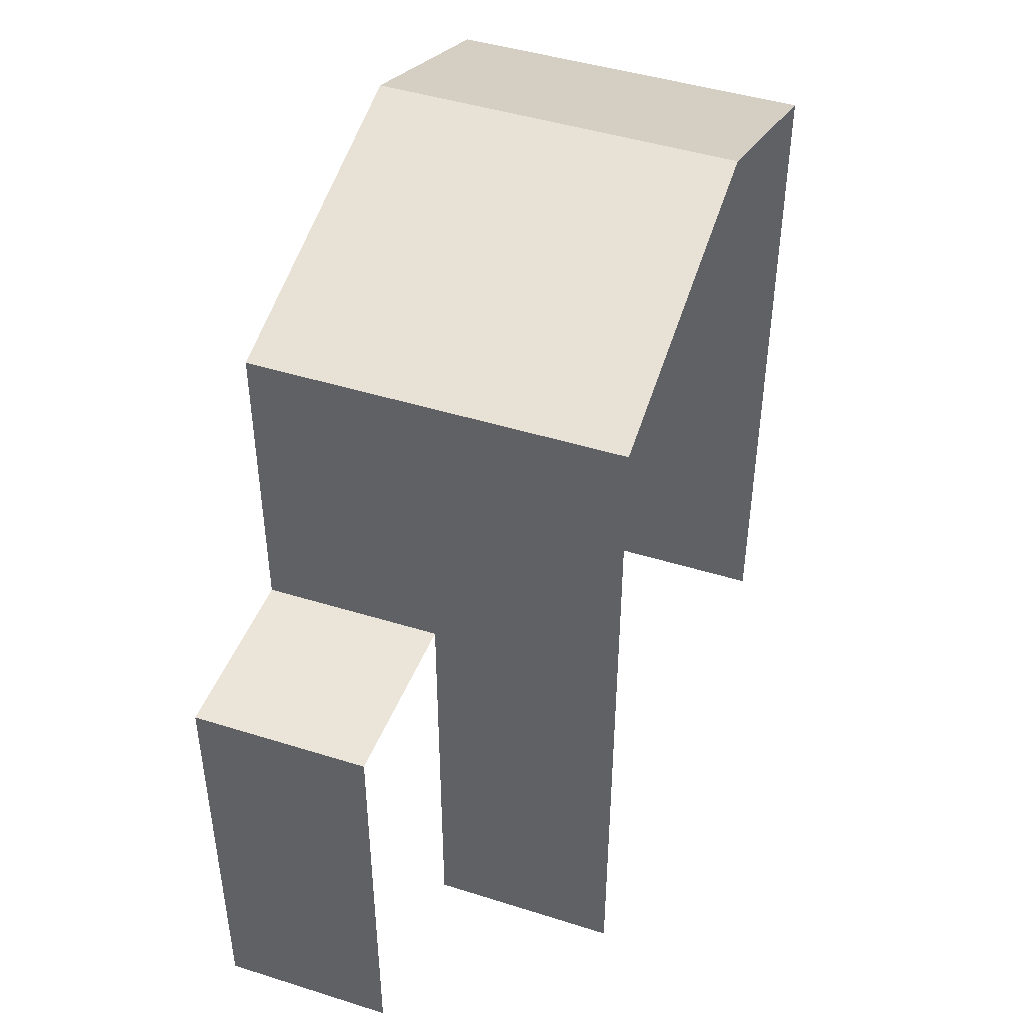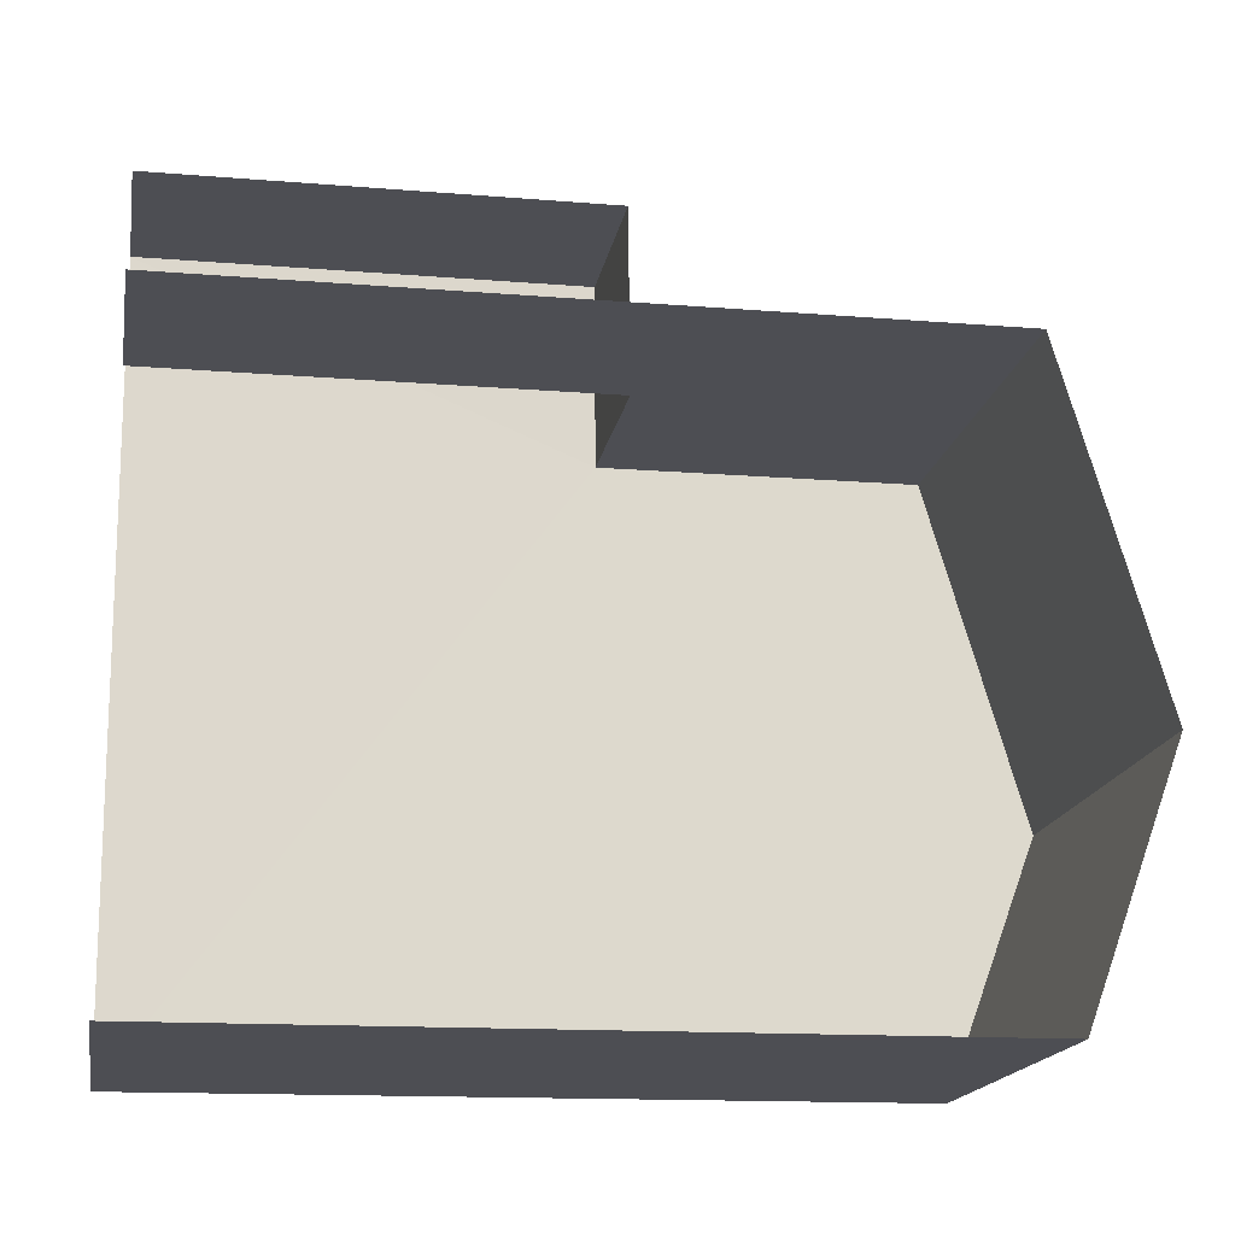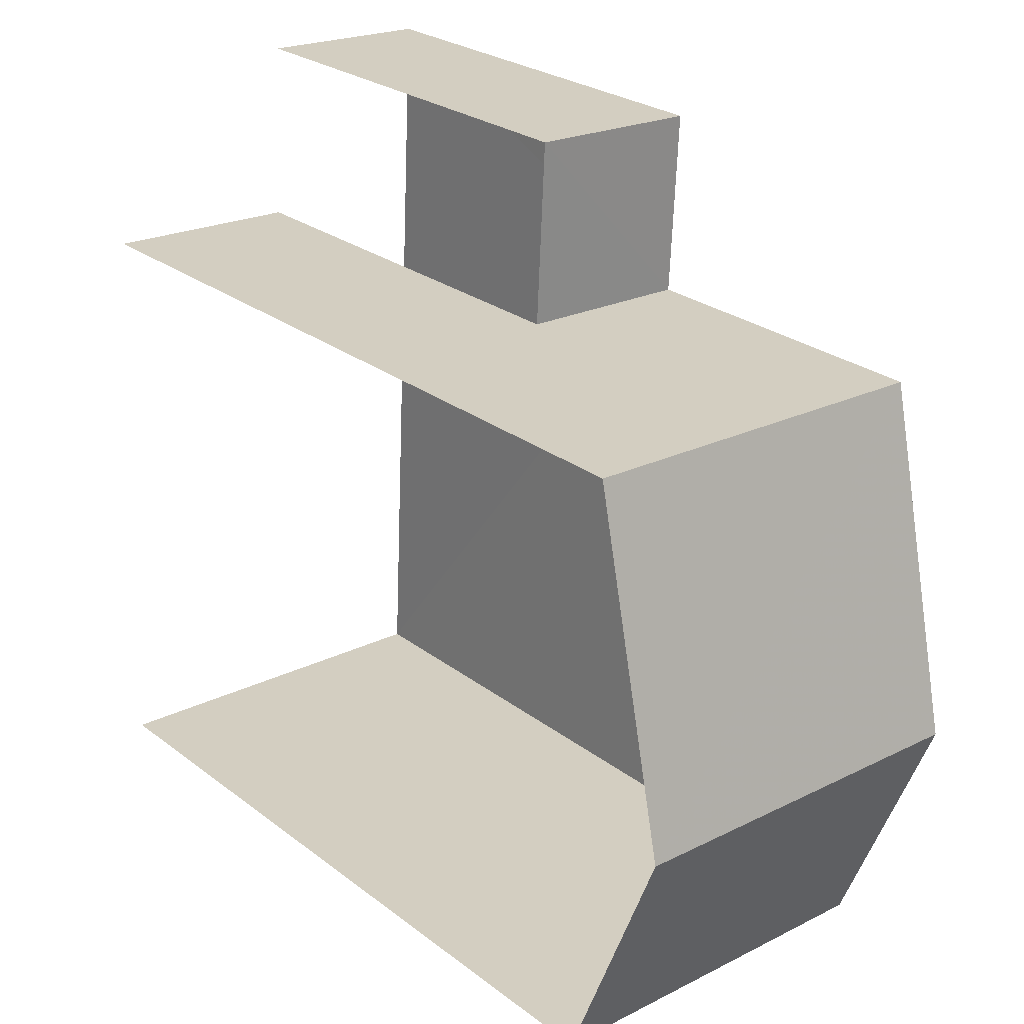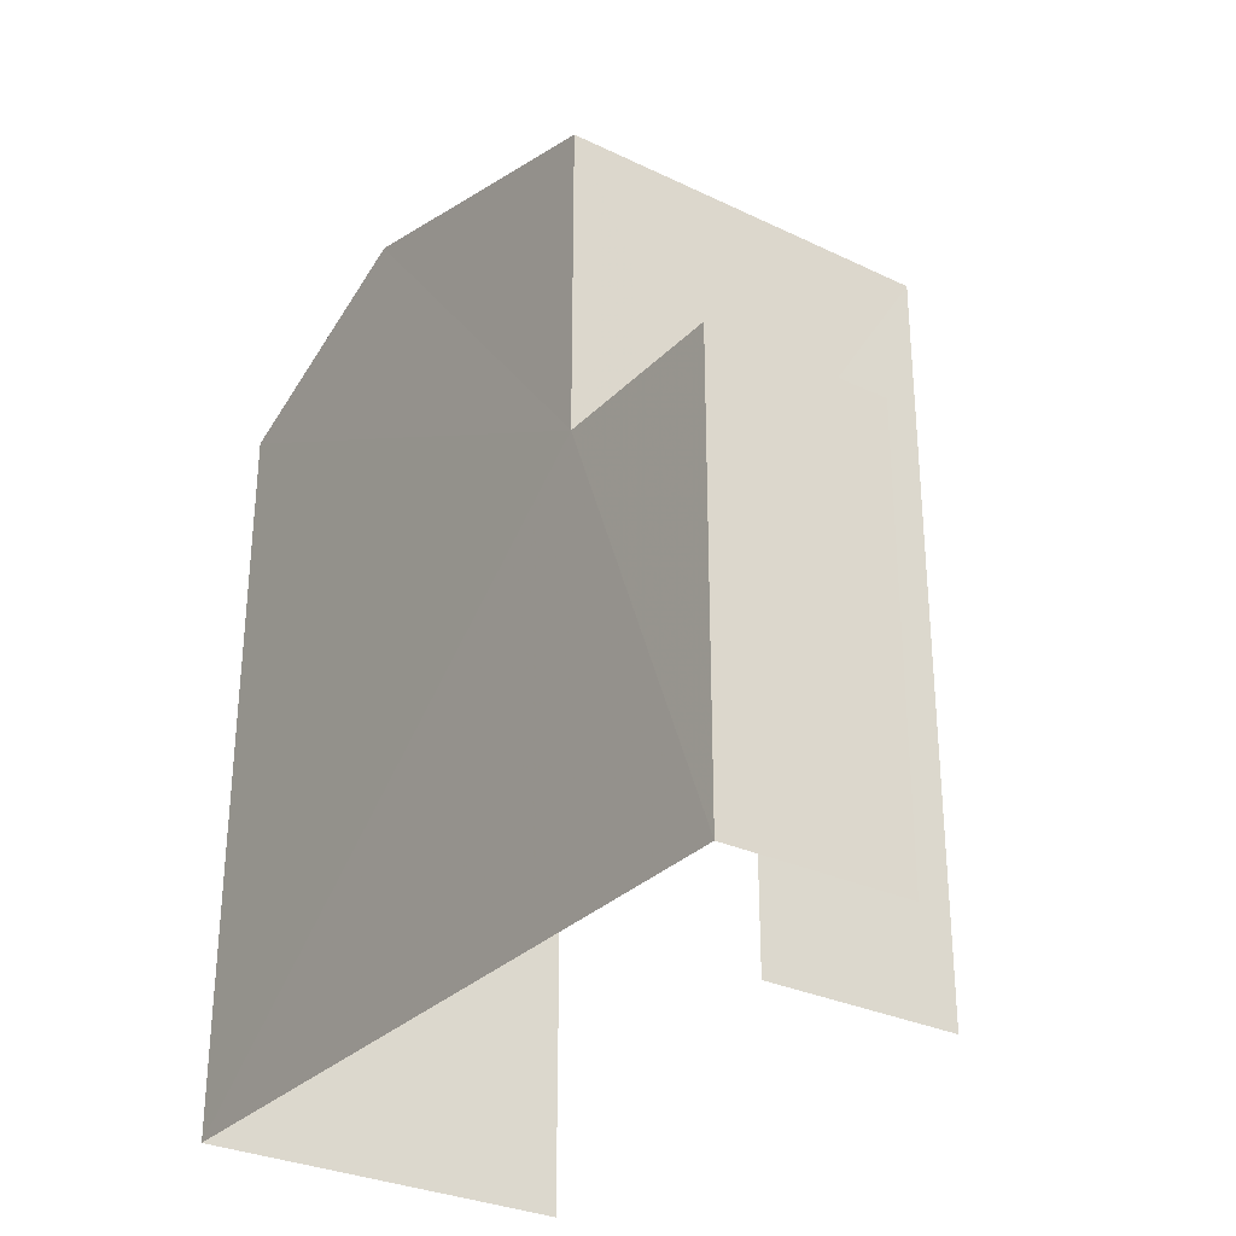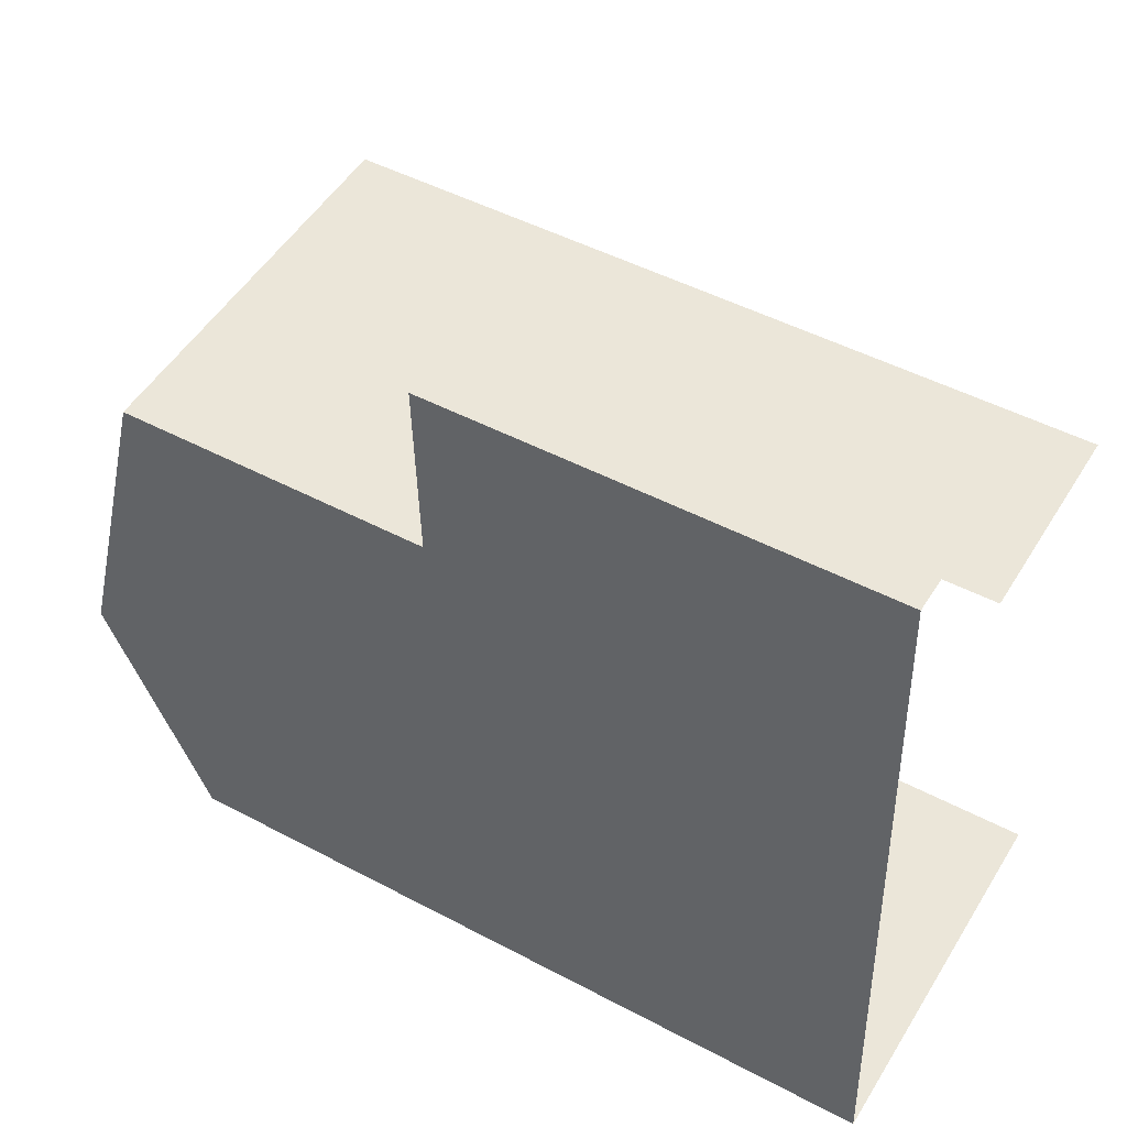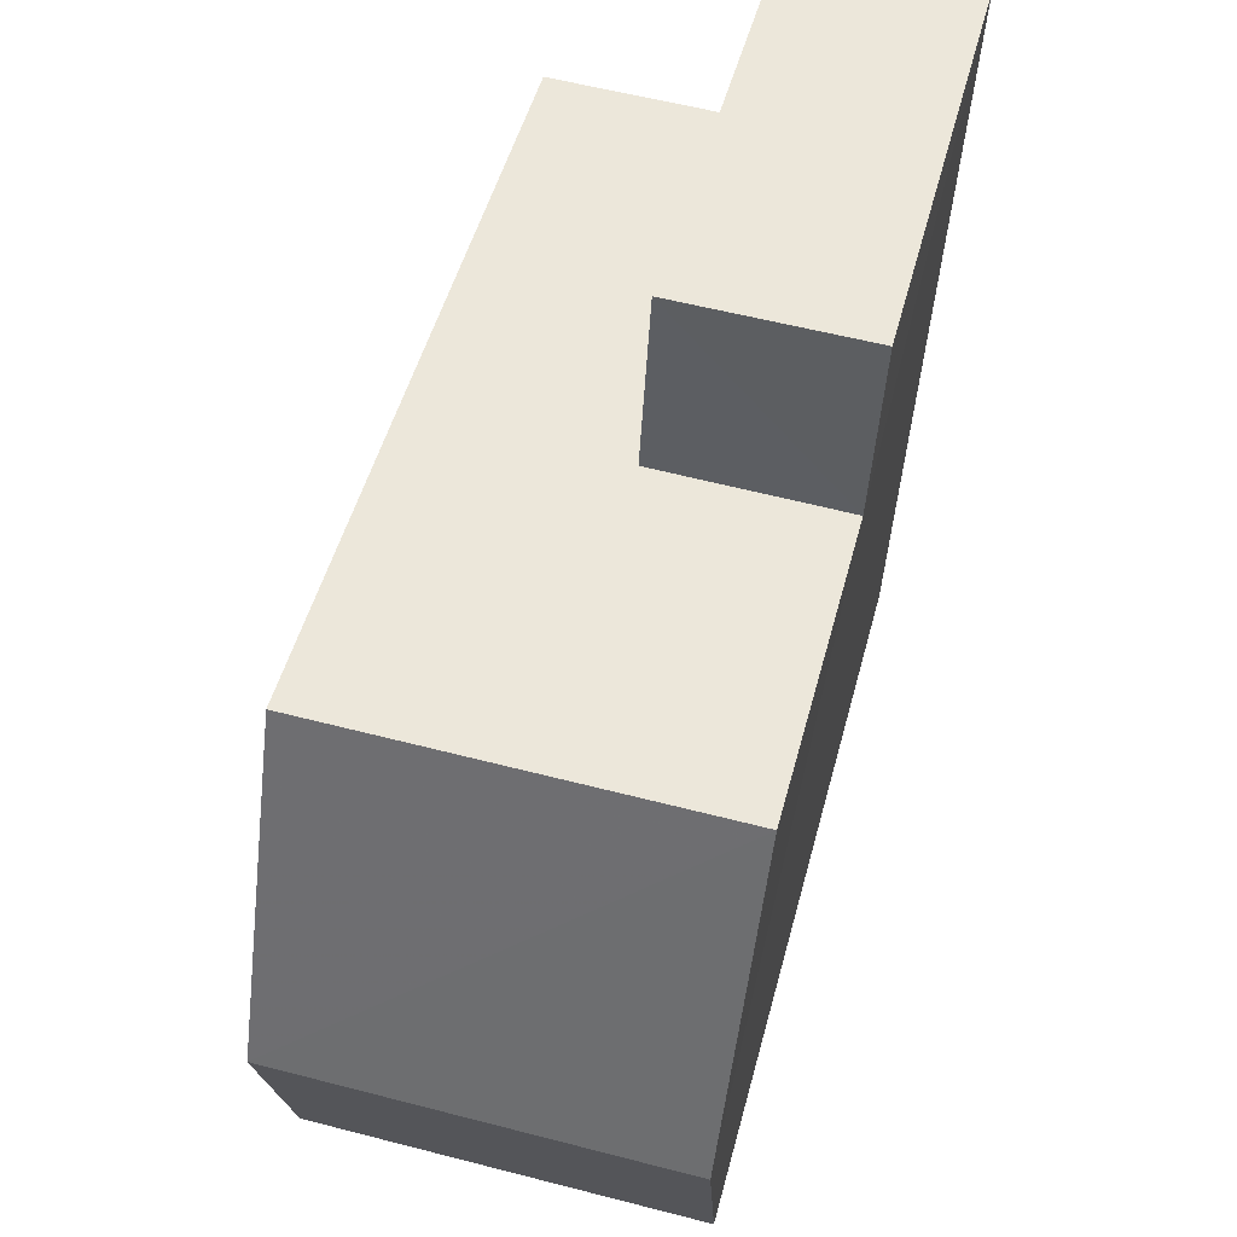
<metadata>
{"format":"obj","ext":"obj","renderer":"f3d","projection":"perspective","resolution":1024,"background":"white","views":[{"elev":44.9,"azim":-162.9,"up":"+Z"},{"elev":-14.6,"azim":-100.1,"up":"+Y"},{"elev":26.7,"azim":-40.5,"up":"+Y"},{"elev":-30.1,"azim":142.6,"up":"+Z"},{"elev":47.6,"azim":120.9,"up":"+Y"},{"elev":49.3,"azim":14.5,"up":"+Y"}]}
</metadata>
<code>
v -3.734e+05 -1.054e+05 21.76
v -3.734e+05 -1.054e+05 21.76
v -3.734e+05 -1.054e+05 21.76
v -3.734e+05 -1.054e+05 21.76
v -3.734e+05 -1.054e+05 21.75
v -3.734e+05 -1.054e+05 21.75
v -3.734e+05 -1.054e+05 32.22
v -3.734e+05 -1.054e+05 31.05
v -3.734e+05 -1.054e+05 32.22
v -3.734e+05 -1.054e+05 31.05
v -3.734e+05 -1.054e+05 27.17
v -3.734e+05 -1.054e+05 27.17
v -3.734e+05 -1.054e+05 27.17
v -3.734e+05 -1.054e+05 27.17
v -3.734e+05 -1.054e+05 31.05
v -3.734e+05 -1.054e+05 31.05
f 1 2 3
f 3 2 4
f 4 2 5
f 2 6 5
f 16 1 7
f 1 3 7
f 3 10 7
f 14 13 6
f 2 14 6
f 7 8 9
f 7 10 8
f 11 12 13
f 14 11 13
f 15 16 7
f 9 15 7
f 10 3 4
f 8 10 4
f 2 1 14
f 1 16 14
f 14 15 11
f 14 16 15
f 5 11 4
f 4 11 8
f 5 12 11
f 8 11 9
f 9 11 15
f 13 5 6
f 13 12 5

</code>
